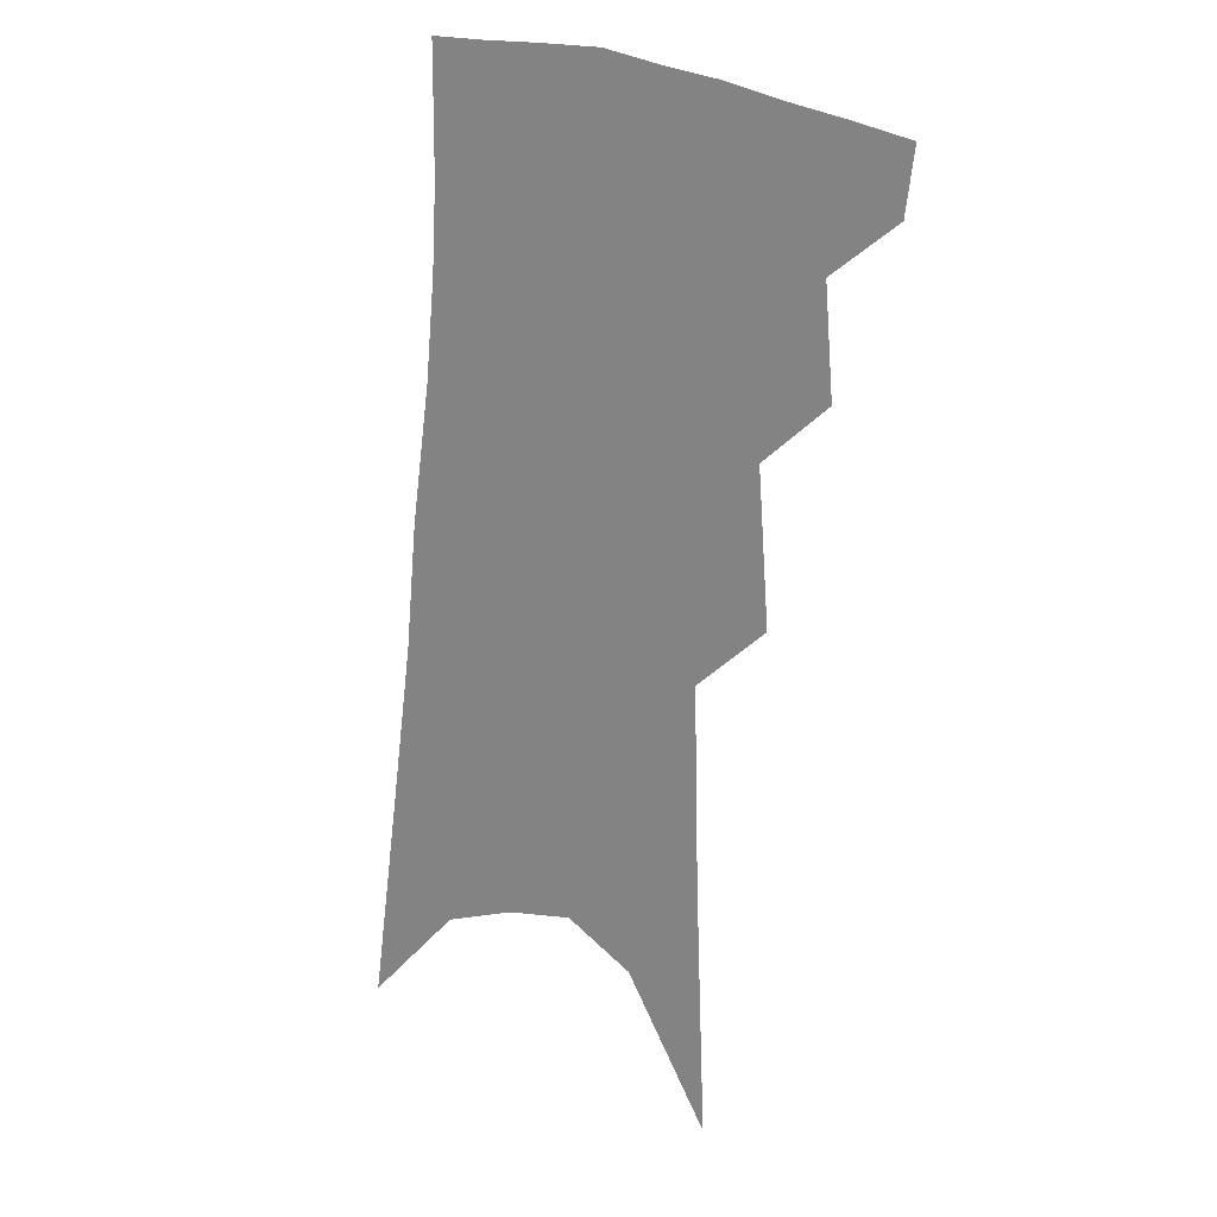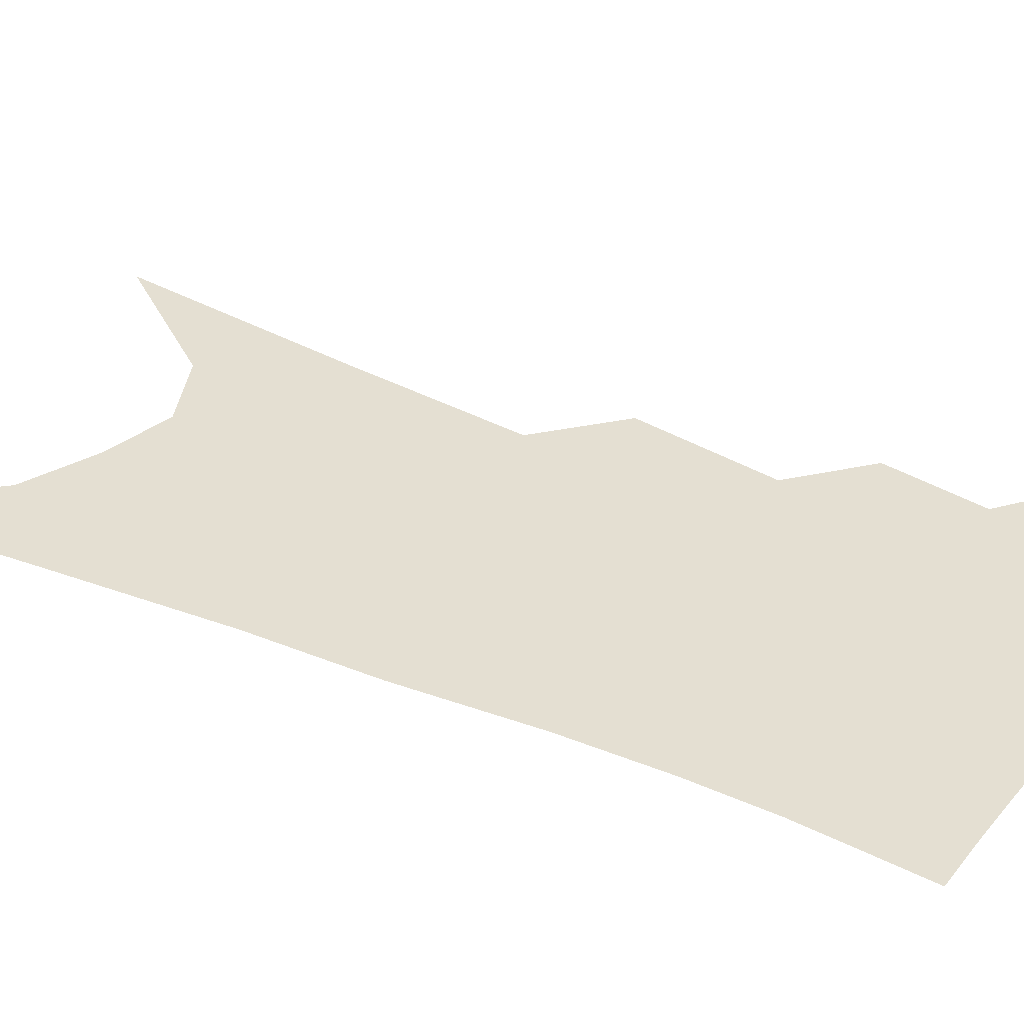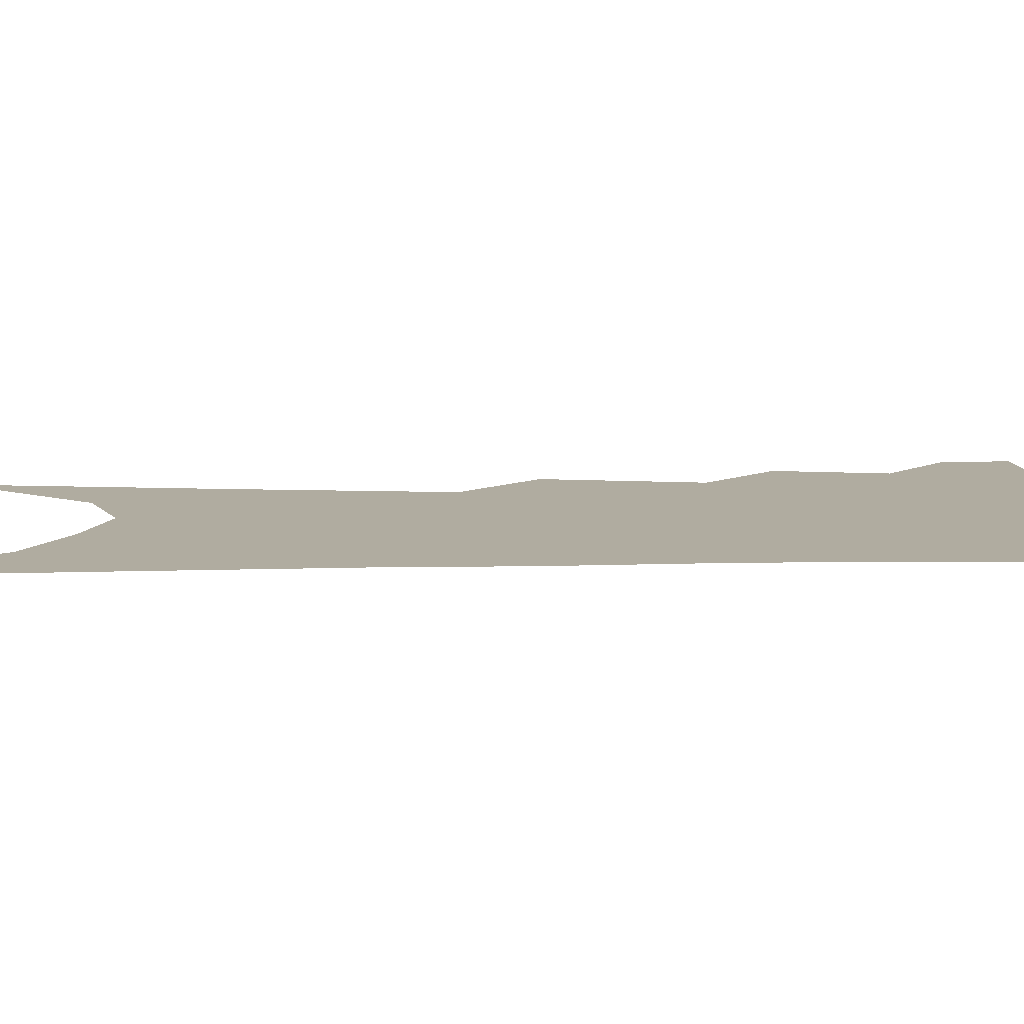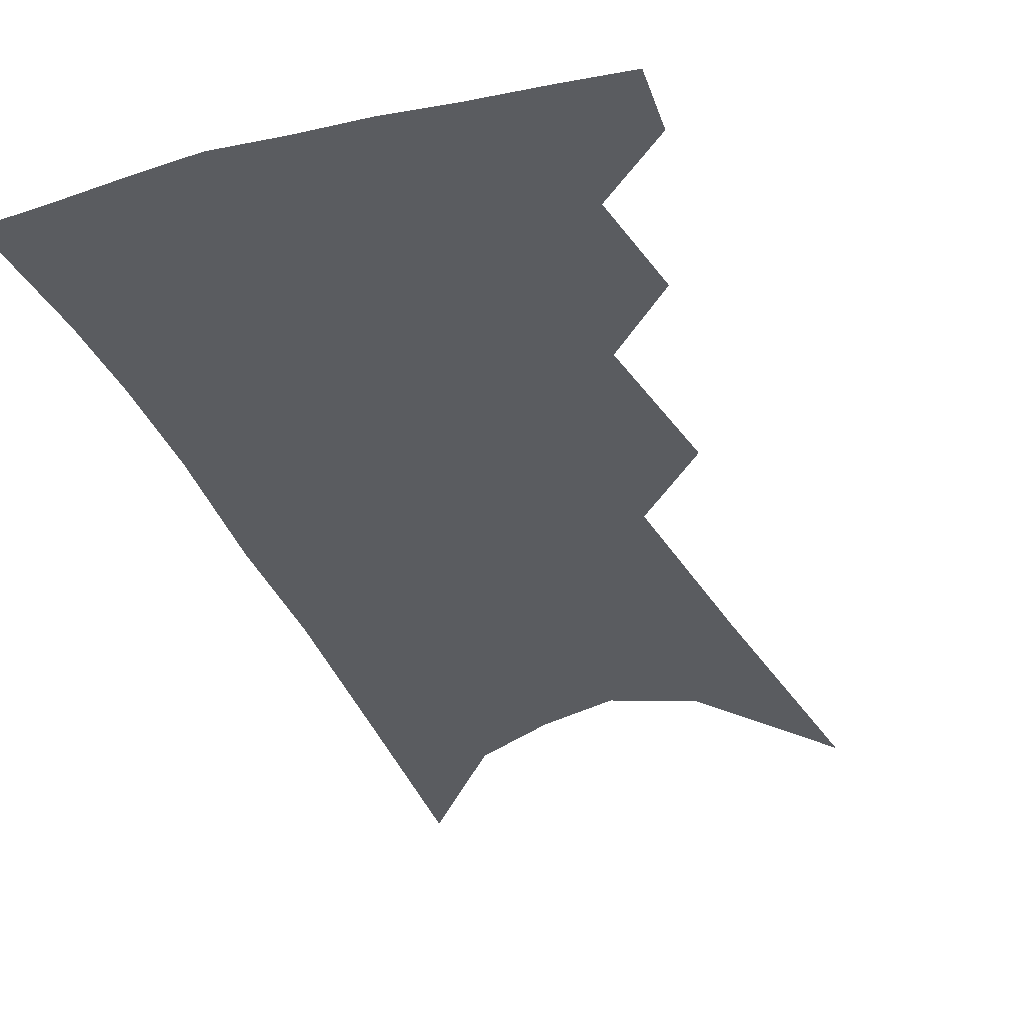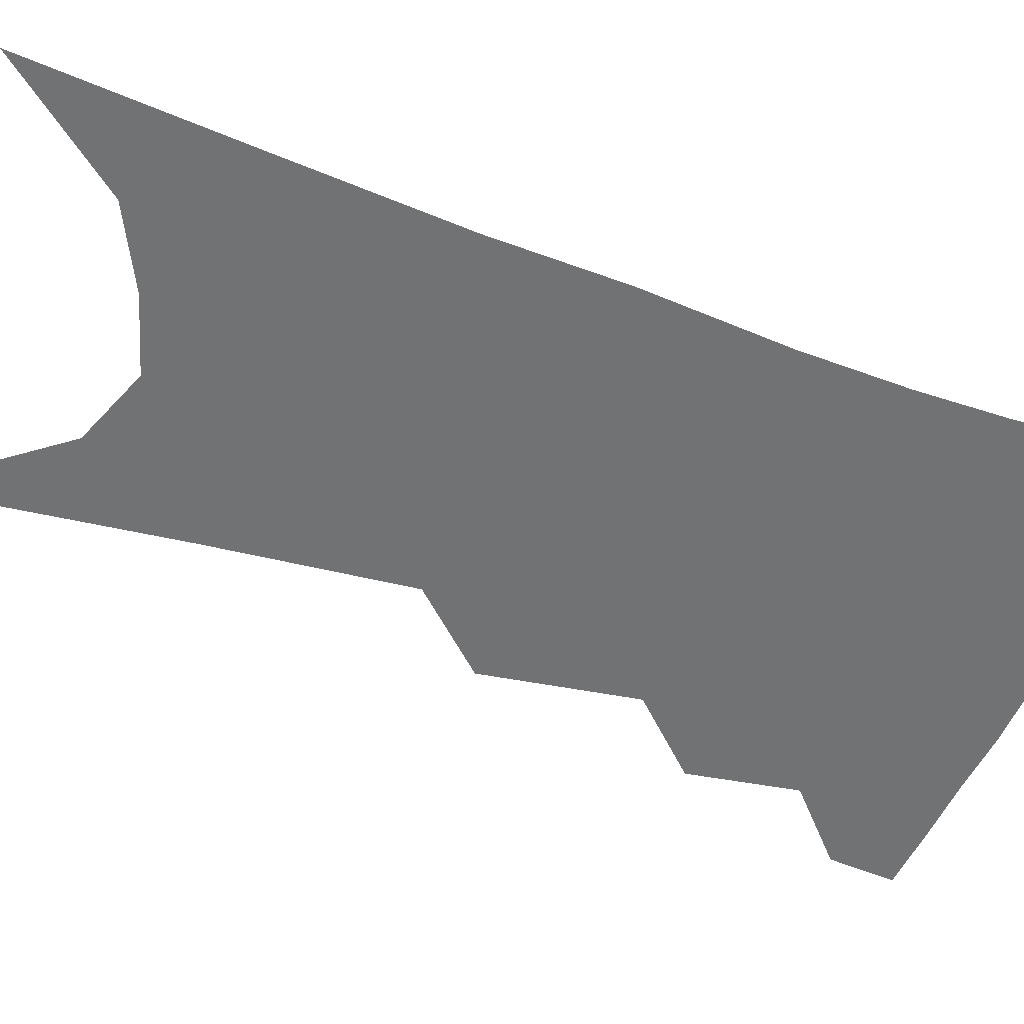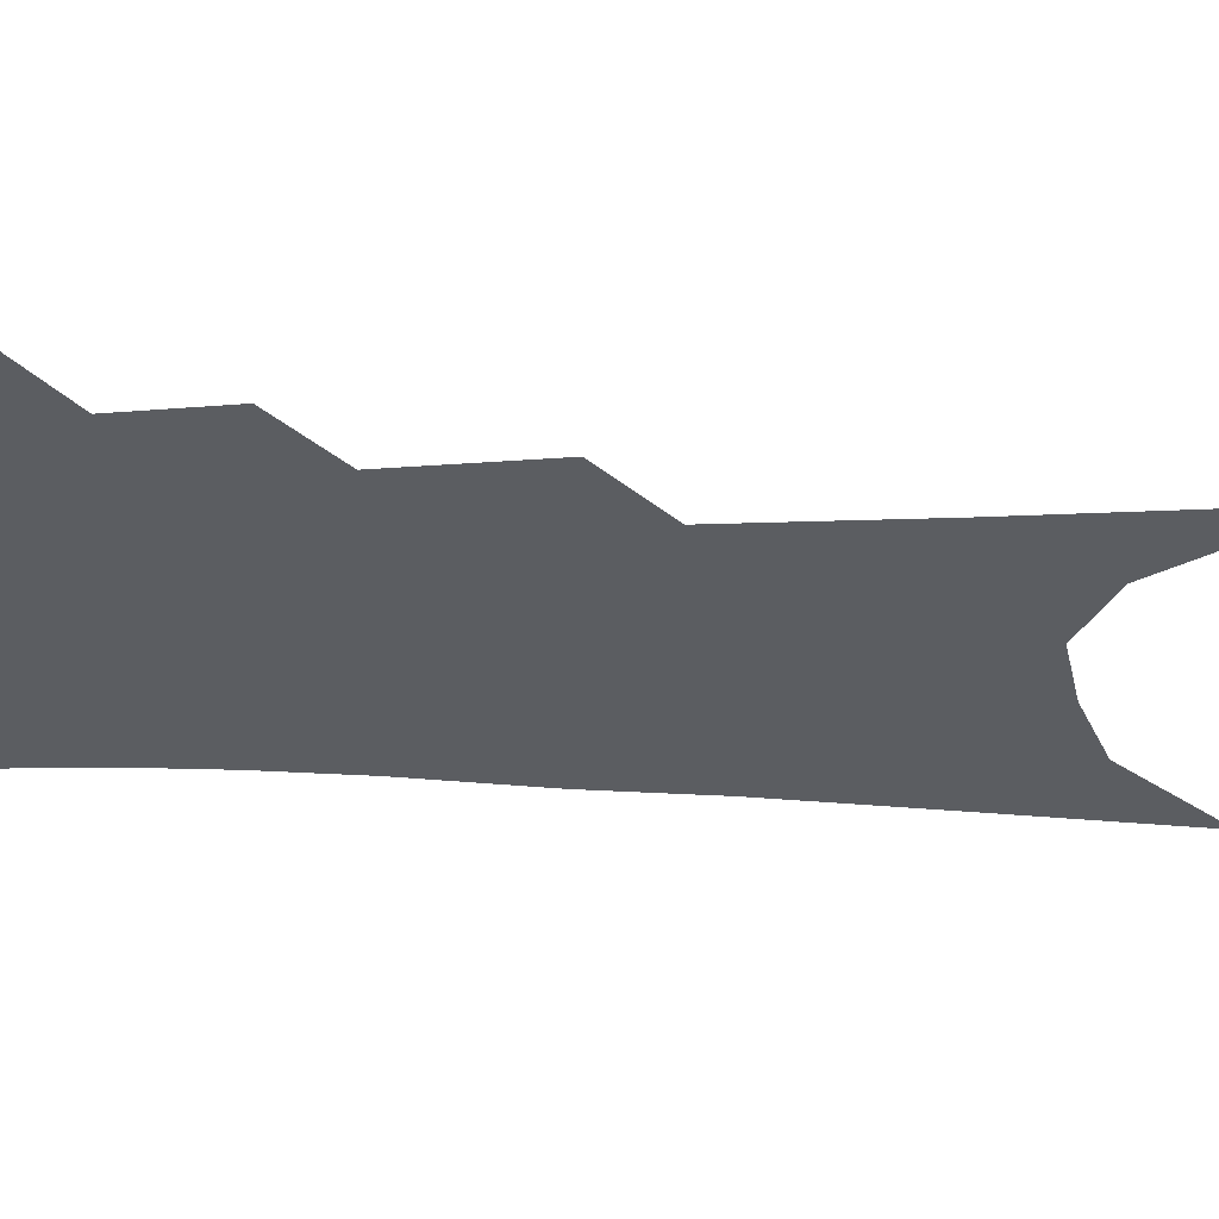
<metadata>
{"format":"obj","ext":"obj","renderer":"f3d","projection":"perspective","resolution":1024,"background":"white","views":[{"elev":19.1,"azim":-142.4,"up":"+Y"},{"elev":37.1,"azim":123.4,"up":"+Z"},{"elev":9.9,"azim":93.3,"up":"+Z"},{"elev":-33.9,"azim":-155.3,"up":"+Z"},{"elev":-55.5,"azim":74.4,"up":"+Z"},{"elev":-35.6,"azim":-89.0,"up":"+Z"}]}
</metadata>
<code>
v 498.8 347.7 0
v 496.1 367.2 0
v 517.9 298.3 0
v 520.6 330.9 0
v 518.4 351.3 0
v 514.9 370.7 0
v 536.1 233 0
v 539.7 279.2 0
v 540.9 311.4 0
v 540.2 335.1 0
v 537.5 354.4 0
v 534.2 373.7 0
v 554.8 73.97 0
v 558 152.4 0
v 559.4 212.2 0
v 559.1 251.2 0
v 560.4 289.5 0
v 560.8 317.7 0
v 559.4 338.4 0
v 556.8 357.4 0
v 553.2 377.4 0
v 582.2 117 0
v 581.2 177.7 0
v 580.1 224.7 0
v 579.6 263 0
v 579.5 295.3 0
v 579.6 321.7 0
v 578.5 341.1 0
v 576.8 359.6 0
v 572.9 379.8 0
v 604.6 127.9 0
v 601.8 179.4 0
v 599.5 231.6 0
v 598.4 268.6 0
v 597.8 298.5 0
v 597.4 323 0
v 597 343.2 0
v 595.8 361.6 0
v 591.9 382.9 0
v 627.5 123 0
v 622.3 183.3 0
v 618.6 232.3 0
v 616.9 268.3 0
v 615.6 299.2 0
v 615.2 323.9 0
v 615.1 344 0
v 615 362.8 0
v 612.4 382.7 0
v 651.7 113.2 0
v 644.6 174.2 0
v 639.5 223.2 0
v 637 260 0
v 634.5 294.1 0
v 632.8 322.7 0
v 632.9 344.6 0
v 633.2 363.7 0
v 632.5 382.1 0
v 683.3 79.32 0
v 673.9 144.3 0
v 666.2 199.2 0
v 662.2 239.7 0
v 655.8 282.9 0
v 652.6 315.3 0
v 651.1 342.2 0
v 651 363.9 0
v 650.9 382 0
v 721 391 0
f 4 5 1
f 1 5 2
f 5 6 2
f 8 9 3
f 3 9 4
f 9 10 4
f 4 10 5
f 10 11 5
f 5 11 6
f 11 12 6
f 15 16 7
f 7 16 8
f 16 17 8
f 8 17 9
f 17 18 9
f 9 18 10
f 18 19 10
f 10 19 11
f 19 20 11
f 11 20 12
f 20 21 12
f 13 22 14
f 22 23 14
f 14 23 15
f 23 24 15
f 15 24 16
f 24 25 16
f 16 25 17
f 25 26 17
f 17 26 18
f 26 27 18
f 18 27 19
f 27 28 19
f 19 28 20
f 28 29 20
f 20 29 21
f 29 30 21
f 22 31 23
f 31 32 23
f 23 32 24
f 32 33 24
f 24 33 25
f 33 34 25
f 25 34 26
f 34 35 26
f 26 35 27
f 35 36 27
f 27 36 28
f 36 37 28
f 28 37 29
f 37 38 29
f 29 38 30
f 38 39 30
f 31 40 32
f 40 41 32
f 32 41 33
f 41 42 33
f 33 42 34
f 42 43 34
f 34 43 35
f 43 44 35
f 35 44 36
f 44 45 36
f 36 45 37
f 45 46 37
f 37 46 38
f 46 47 38
f 38 47 39
f 47 48 39
f 40 49 41
f 49 50 41
f 41 50 42
f 50 51 42
f 42 51 43
f 51 52 43
f 43 52 44
f 52 53 44
f 44 53 45
f 53 54 45
f 45 54 46
f 54 55 46
f 46 55 47
f 55 56 47
f 47 56 48
f 56 57 48
f 49 58 50
f 58 59 50
f 50 59 51
f 59 60 51
f 51 60 52
f 60 61 52
f 52 61 53
f 61 62 53
f 53 62 54
f 62 63 54
f 54 63 55
f 63 64 55
f 55 64 56
f 64 65 56
f 56 65 57
f 65 66 57

</code>
